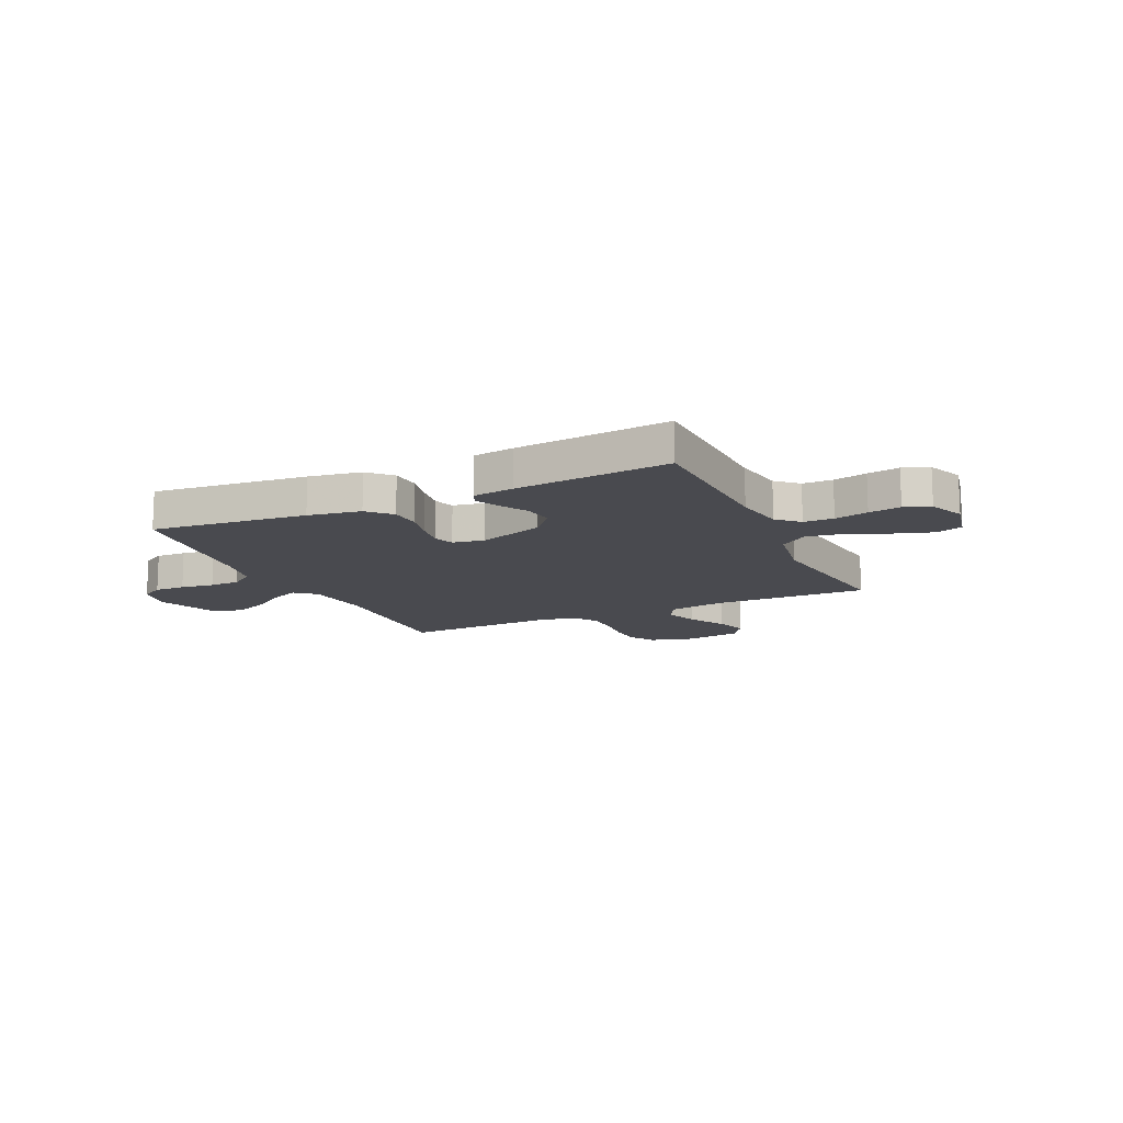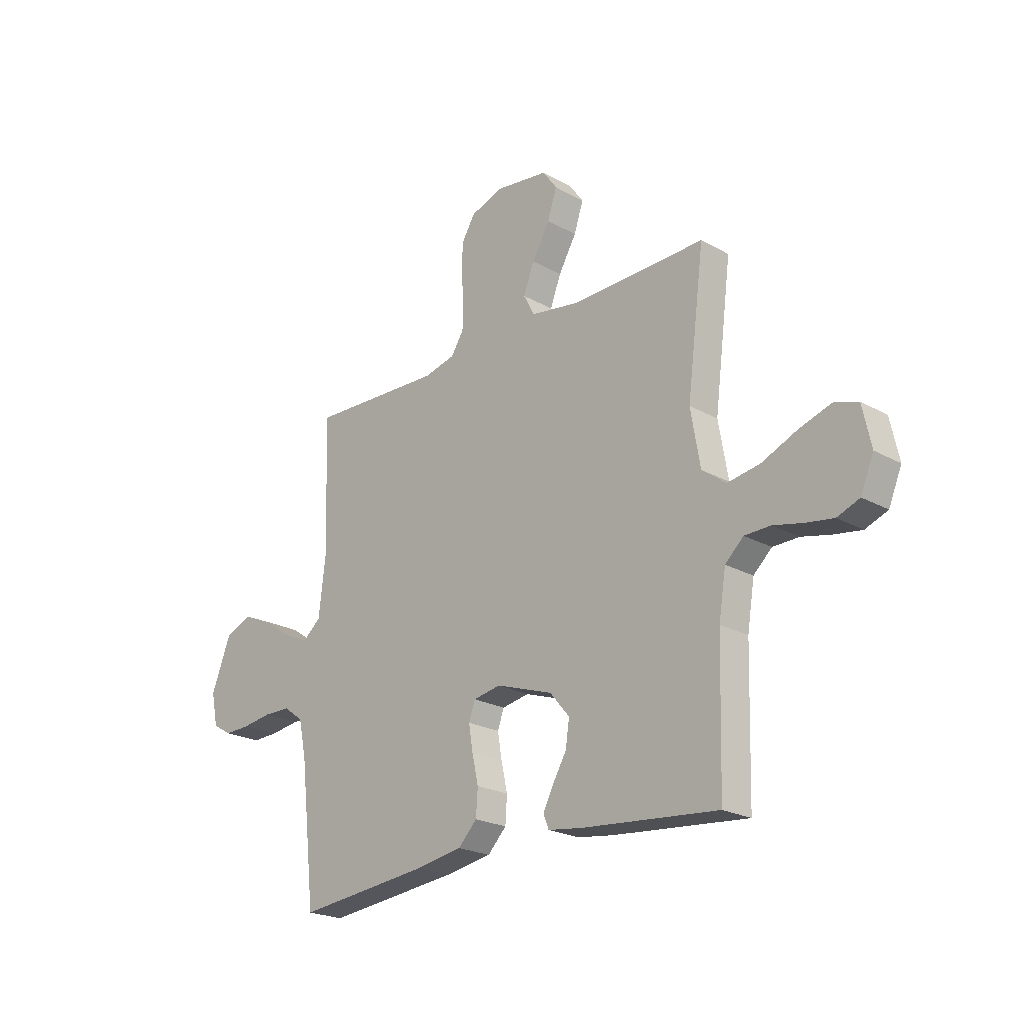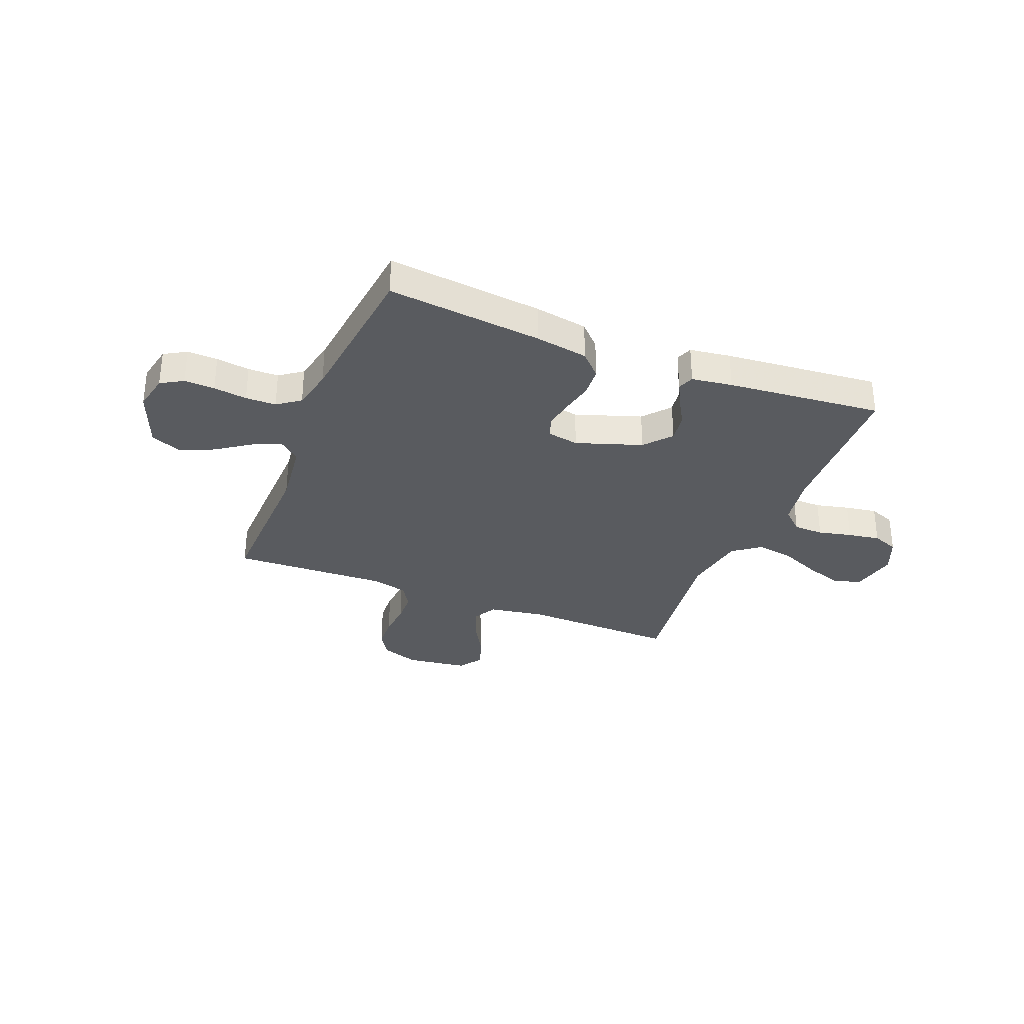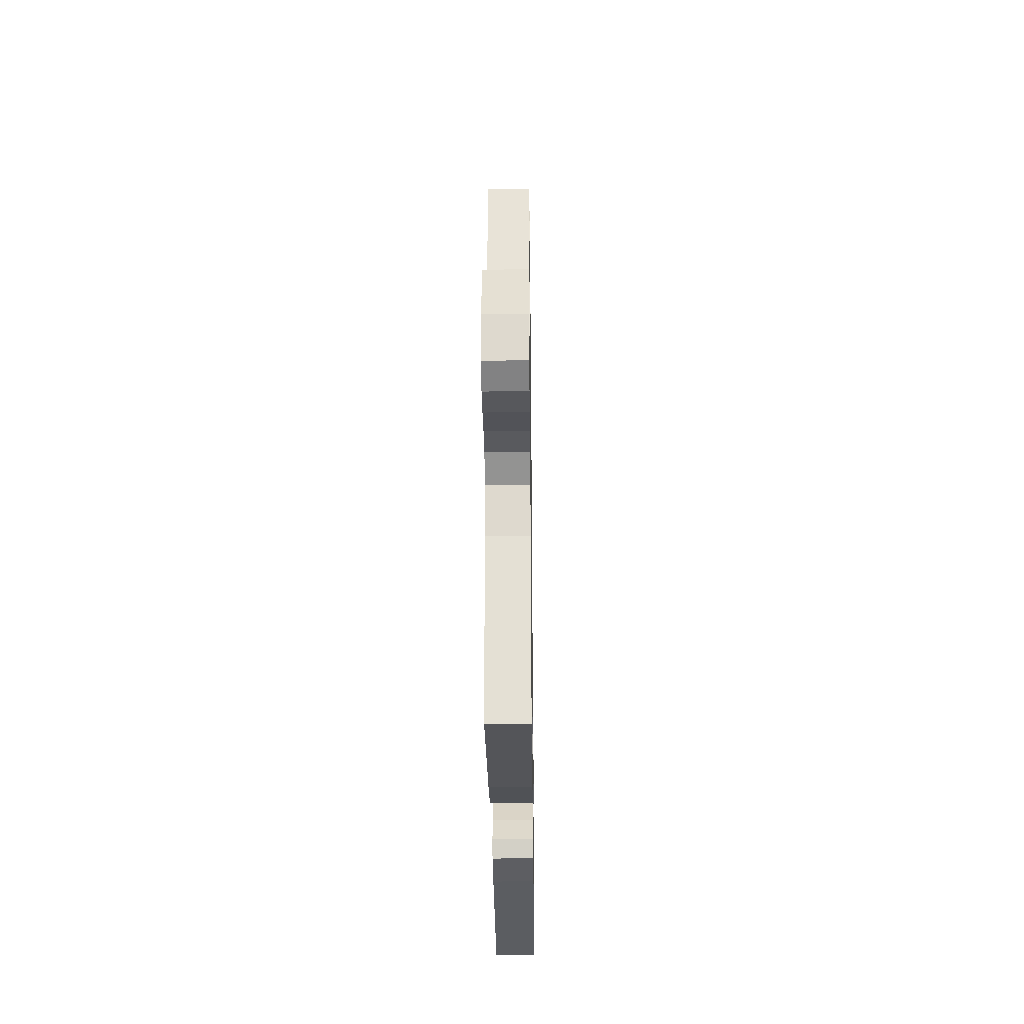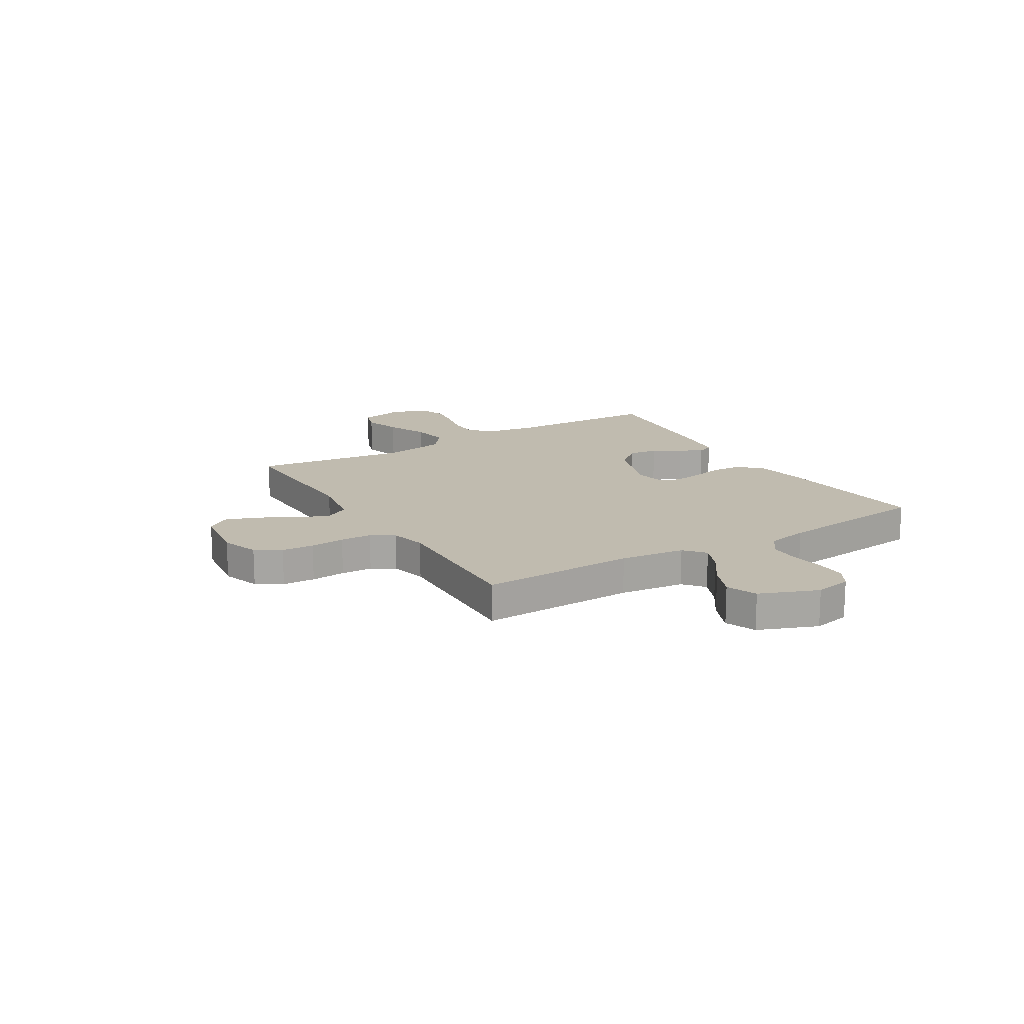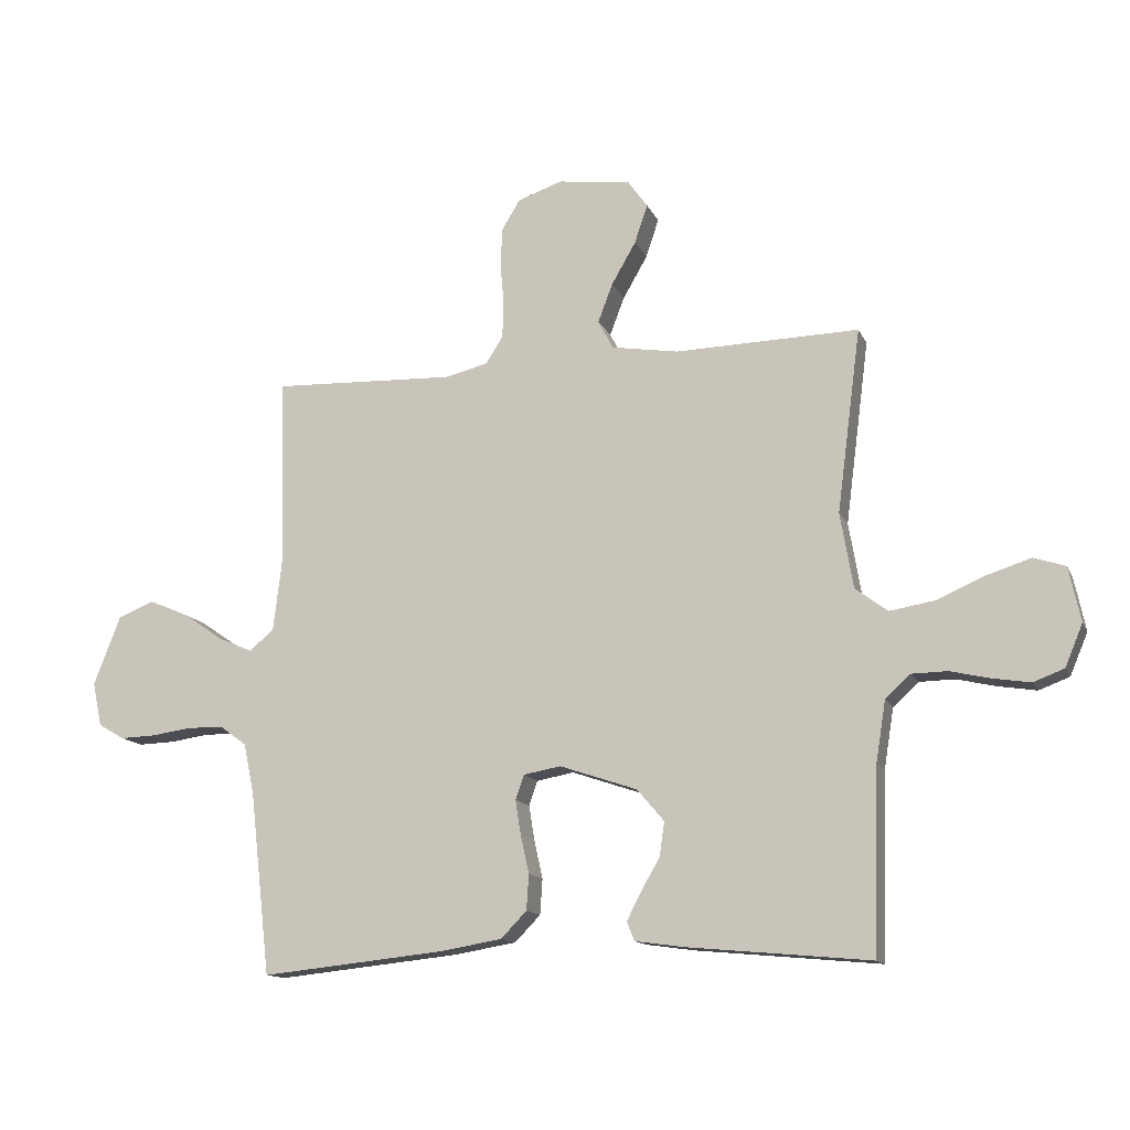
<metadata>
{"format":"obj","ext":"obj","renderer":"f3d","projection":"perspective","resolution":1024,"background":"white","views":[{"elev":-13.6,"azim":-155.1,"up":"+Y"},{"elev":-22.5,"azim":-133.9,"up":"+Z"},{"elev":-32.4,"azim":158.3,"up":"+Y"},{"elev":-30.6,"azim":90.7,"up":"+Z"},{"elev":16.2,"azim":58.9,"up":"+Y"},{"elev":-13.4,"azim":-162.5,"up":"+Z"}]}
</metadata>
<code>
v -0.5 0.07 -0.5
v -0.509 0.07 -0.2
v -0.525 0.07 -0.102
v -0.566 0.07 -0.064
v -0.624 0.07 -0.063
v -0.689 0.07 -0.078
v -0.751 0.07 -0.088
v -0.801 0.07 -0.069
v -0.83 0.07 0
v -0.811 0.07 0.089
v -0.759 0.07 0.106
v -0.687 0.07 0.083
v -0.608 0.07 0.049
v -0.535 0.07 0.037
v -0.482 0.07 0.077
v -0.461 0.07 0.2
v -0.5 0.07 0.5
v -0.2 0.07 0.493
v -0.091 0.07 0.511
v -0.066 0.07 0.558
v -0.09 0.07 0.621
v -0.13 0.07 0.69
v -0.151 0.07 0.753
v -0.119 0.07 0.798
v 0 0.07 0.814
v 0.073 0.07 0.789
v 0.103 0.07 0.74
v 0.106 0.07 0.677
v 0.1 0.07 0.61
v 0.102 0.07 0.549
v 0.13 0.07 0.505
v 0.2 0.07 0.488
v 0.5 0.07 0.5
v 0.491 0.07 0.2
v 0.506 0.07 0.074
v 0.546 0.07 0.04
v 0.602 0.07 0.064
v 0.667 0.07 0.109
v 0.733 0.07 0.137
v 0.792 0.07 0.113
v 0.836 0.07 0
v 0.821 0.07 -0.072
v 0.778 0.07 -0.097
v 0.719 0.07 -0.095
v 0.654 0.07 -0.086
v 0.595 0.07 -0.087
v 0.551 0.07 -0.119
v 0.534 0.07 -0.2
v 0.5 0.07 -0.5
v 0.2 0.07 -0.469
v 0.098 0.07 -0.452
v 0.056 0.07 -0.409
v 0.052 0.07 -0.351
v 0.066 0.07 -0.288
v 0.075 0.07 -0.232
v 0.061 0.07 -0.192
v 0 0.07 -0.181
v -0.127 0.07 -0.224
v -0.171 0.07 -0.276
v -0.163 0.07 -0.332
v -0.132 0.07 -0.385
v -0.109 0.07 -0.43
v -0.121 0.07 -0.461
v -0.2 0.07 -0.472
v -0.5 0 -0.5
v -0.509 0 -0.2
v -0.525 0 -0.102
v -0.566 0 -0.064
v -0.624 0 -0.063
v -0.689 0 -0.078
v -0.751 0 -0.088
v -0.801 0 -0.069
v -0.83 0 0
v -0.811 0 0.089
v -0.759 0 0.106
v -0.687 0 0.083
v -0.608 0 0.049
v -0.535 0 0.037
v -0.482 0 0.077
v -0.461 0 0.2
v -0.5 0 0.5
v -0.2 0 0.493
v -0.091 0 0.511
v -0.066 0 0.558
v -0.09 0 0.621
v -0.13 0 0.69
v -0.151 0 0.753
v -0.119 0 0.798
v 0 0 0.814
v 0.073 0 0.789
v 0.103 0 0.74
v 0.106 0 0.677
v 0.1 0 0.61
v 0.102 0 0.549
v 0.13 0 0.505
v 0.2 0 0.488
v 0.5 0 0.5
v 0.491 0 0.2
v 0.506 0 0.074
v 0.546 0 0.04
v 0.602 0 0.064
v 0.667 0 0.109
v 0.733 0 0.137
v 0.792 0 0.113
v 0.836 0 0
v 0.821 0 -0.072
v 0.778 0 -0.097
v 0.719 0 -0.095
v 0.654 0 -0.086
v 0.595 0 -0.087
v 0.551 0 -0.119
v 0.534 0 -0.2
v 0.5 0 -0.5
v 0.2 0 -0.469
v 0.098 0 -0.452
v 0.056 0 -0.409
v 0.052 0 -0.351
v 0.066 0 -0.288
v 0.075 0 -0.232
v 0.061 0 -0.192
v 0 0 -0.181
v -0.127 0 -0.224
v -0.171 0 -0.276
v -0.163 0 -0.332
v -0.132 0 -0.385
v -0.109 0 -0.43
v -0.121 0 -0.461
v -0.2 0 -0.472
f 63 64 1 2
f 60 61 62 63
f 60 63 2 3
f 59 60 3 4
f 58 59 4
f 57 58 4
f 56 57 4
f 51 52 53 54
f 51 54 55
f 48 49 50 51
f 47 48 51 55
f 46 47 55 56
f 42 43 44 45
f 42 45 46
f 41 42 46
f 37 38 39 40
f 36 37 40 41
f 32 33 34
f 31 32 34 35
f 26 27 28 29
f 26 29 30
f 25 26 30
f 24 25 30
f 21 22 23 24
f 20 21 24 30
f 19 20 30 31
f 16 17 18
f 15 16 18 19
f 10 11 12 13
f 8 9 10 13
f 8 13 14
f 5 6 7 8
f 5 8 14
f 4 5 14 15
f 36 41 46 56
f 35 36 56 4
f 19 31 35
f 4 15 19 35
f 66 65 128 127
f 127 126 125 124
f 67 66 127 124
f 68 67 124 123
f 68 123 122
f 68 122 121
f 68 121 120
f 118 117 116 115
f 119 118 115
f 115 114 113 112
f 119 115 112 111
f 120 119 111 110
f 109 108 107 106
f 110 109 106
f 110 106 105
f 104 103 102 101
f 105 104 101 100
f 98 97 96
f 99 98 96 95
f 93 92 91 90
f 94 93 90
f 94 90 89
f 94 89 88
f 88 87 86 85
f 94 88 85 84
f 95 94 84 83
f 82 81 80
f 83 82 80 79
f 77 76 75 74
f 77 74 73 72
f 78 77 72
f 72 71 70 69
f 78 72 69
f 79 78 69 68
f 120 110 105 100
f 68 120 100 99
f 99 95 83
f 99 83 79 68
f 1 65 66 2
f 2 66 67 3
f 3 67 68 4
f 4 68 69 5
f 5 69 70 6
f 6 70 71 7
f 7 71 72 8
f 8 72 73 9
f 9 73 74 10
f 10 74 75 11
f 11 75 76 12
f 12 76 77 13
f 13 77 78 14
f 14 78 79 15
f 15 79 80 16
f 16 80 81 17
f 17 81 82 18
f 18 82 83 19
f 19 83 84 20
f 20 84 85 21
f 21 85 86 22
f 22 86 87 23
f 23 87 88 24
f 24 88 89 25
f 25 89 90 26
f 26 90 91 27
f 27 91 92 28
f 28 92 93 29
f 29 93 94 30
f 30 94 95 31
f 31 95 96 32
f 32 96 97 33
f 33 97 98 34
f 34 98 99 35
f 35 99 100 36
f 36 100 101 37
f 37 101 102 38
f 38 102 103 39
f 39 103 104 40
f 40 104 105 41
f 41 105 106 42
f 42 106 107 43
f 43 107 108 44
f 44 108 109 45
f 45 109 110 46
f 46 110 111 47
f 47 111 112 48
f 48 112 113 49
f 49 113 114 50
f 50 114 115 51
f 51 115 116 52
f 52 116 117 53
f 53 117 118 54
f 54 118 119 55
f 55 119 120 56
f 56 120 121 57
f 57 121 122 58
f 58 122 123 59
f 59 123 124 60
f 60 124 125 61
f 61 125 126 62
f 62 126 127 63
f 63 127 128 64
f 64 128 65 1

</code>
